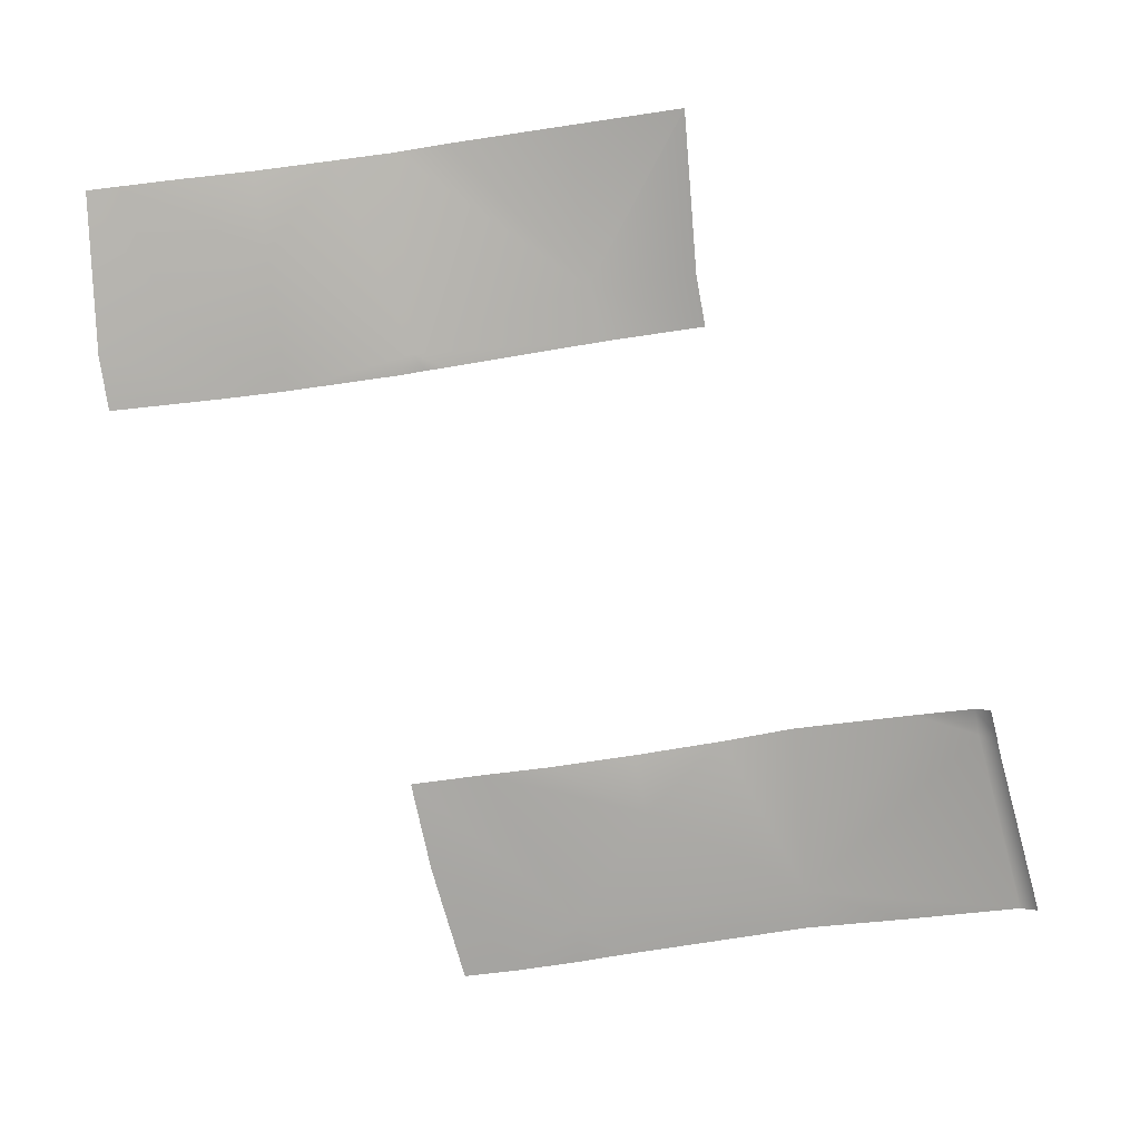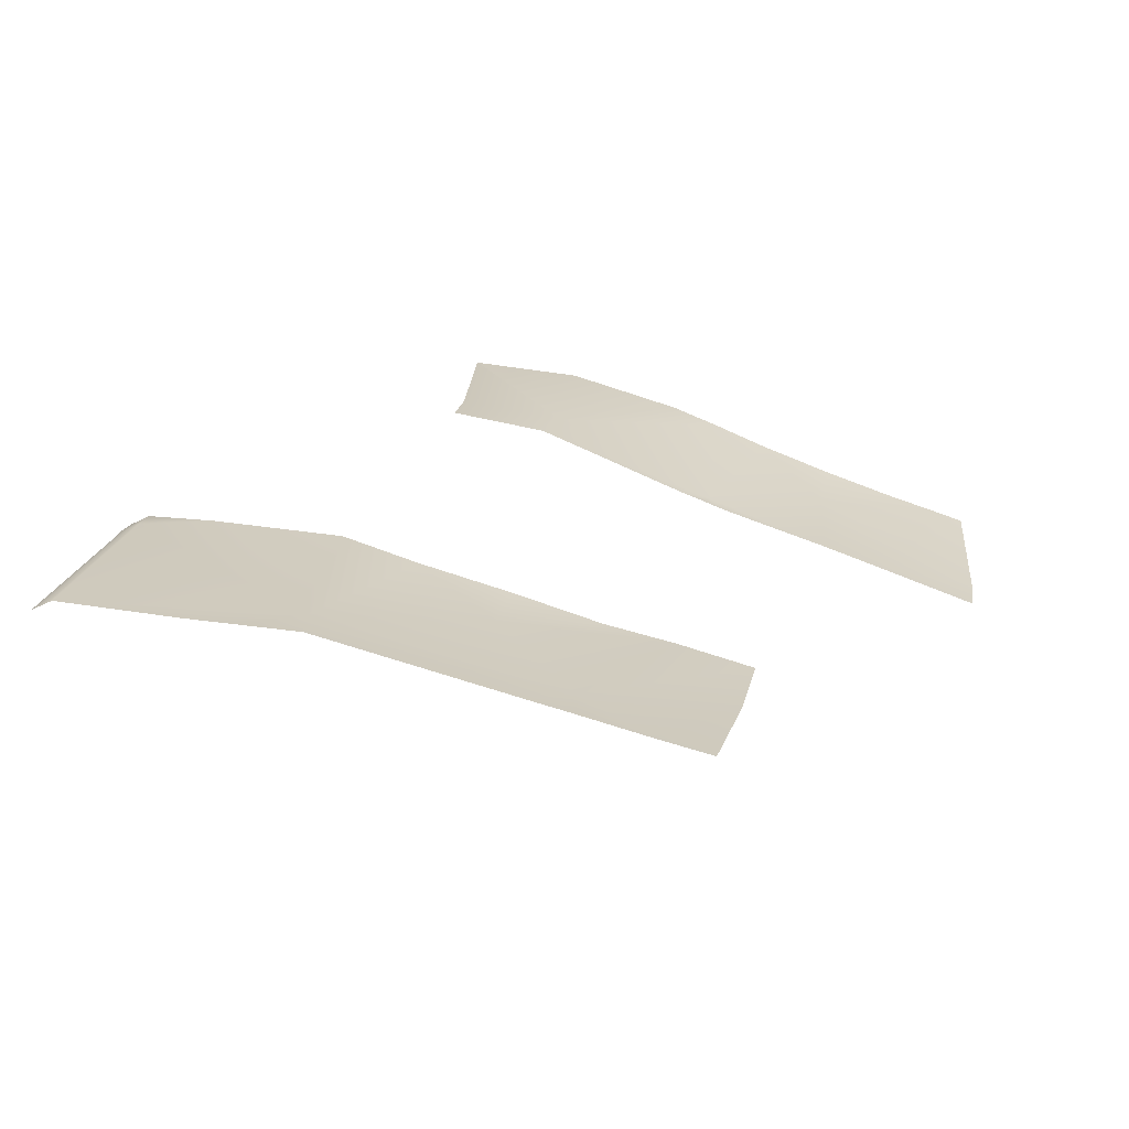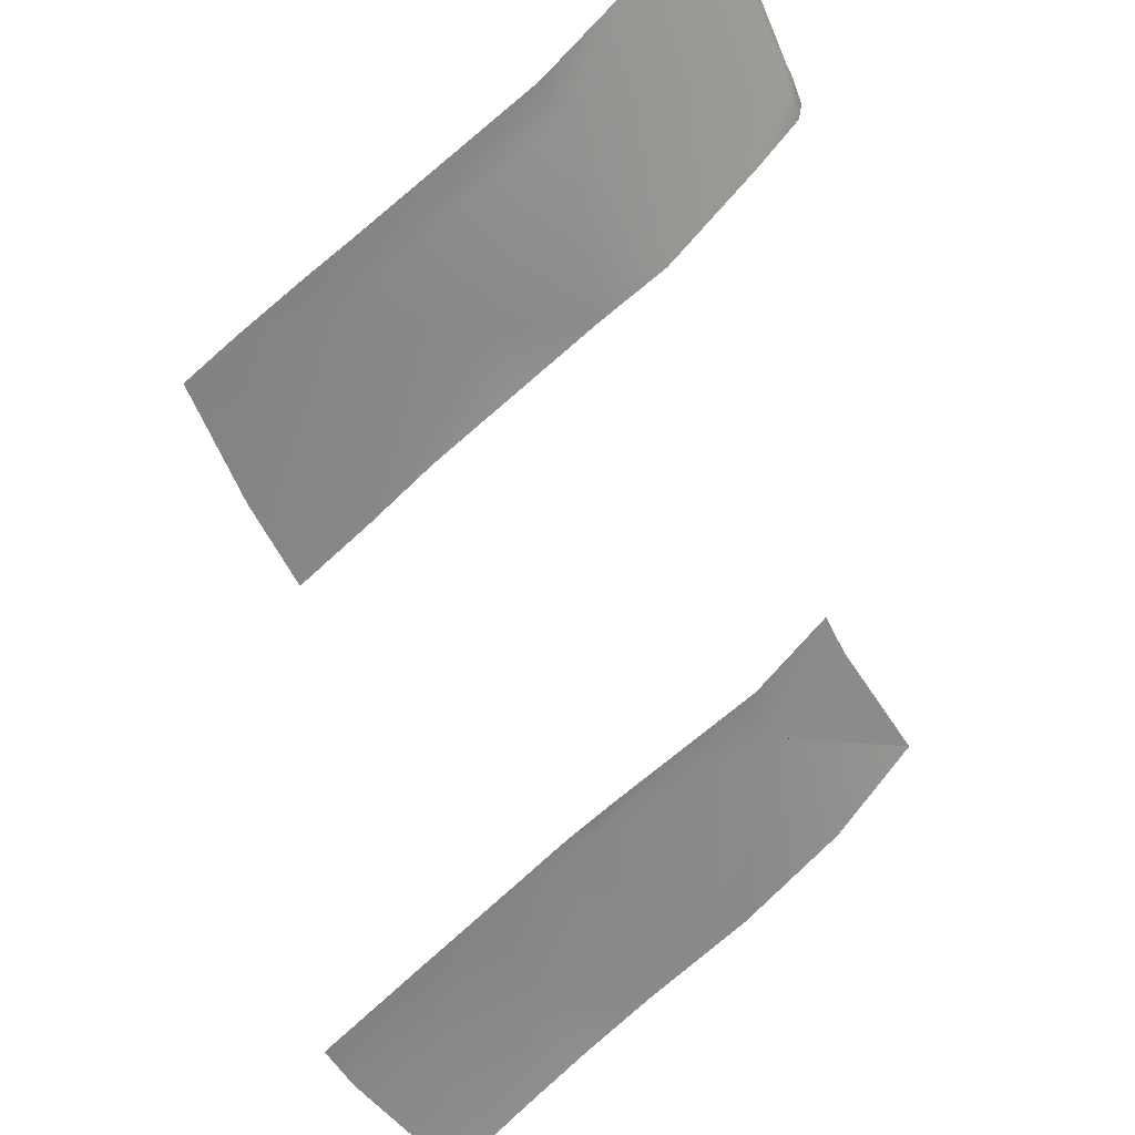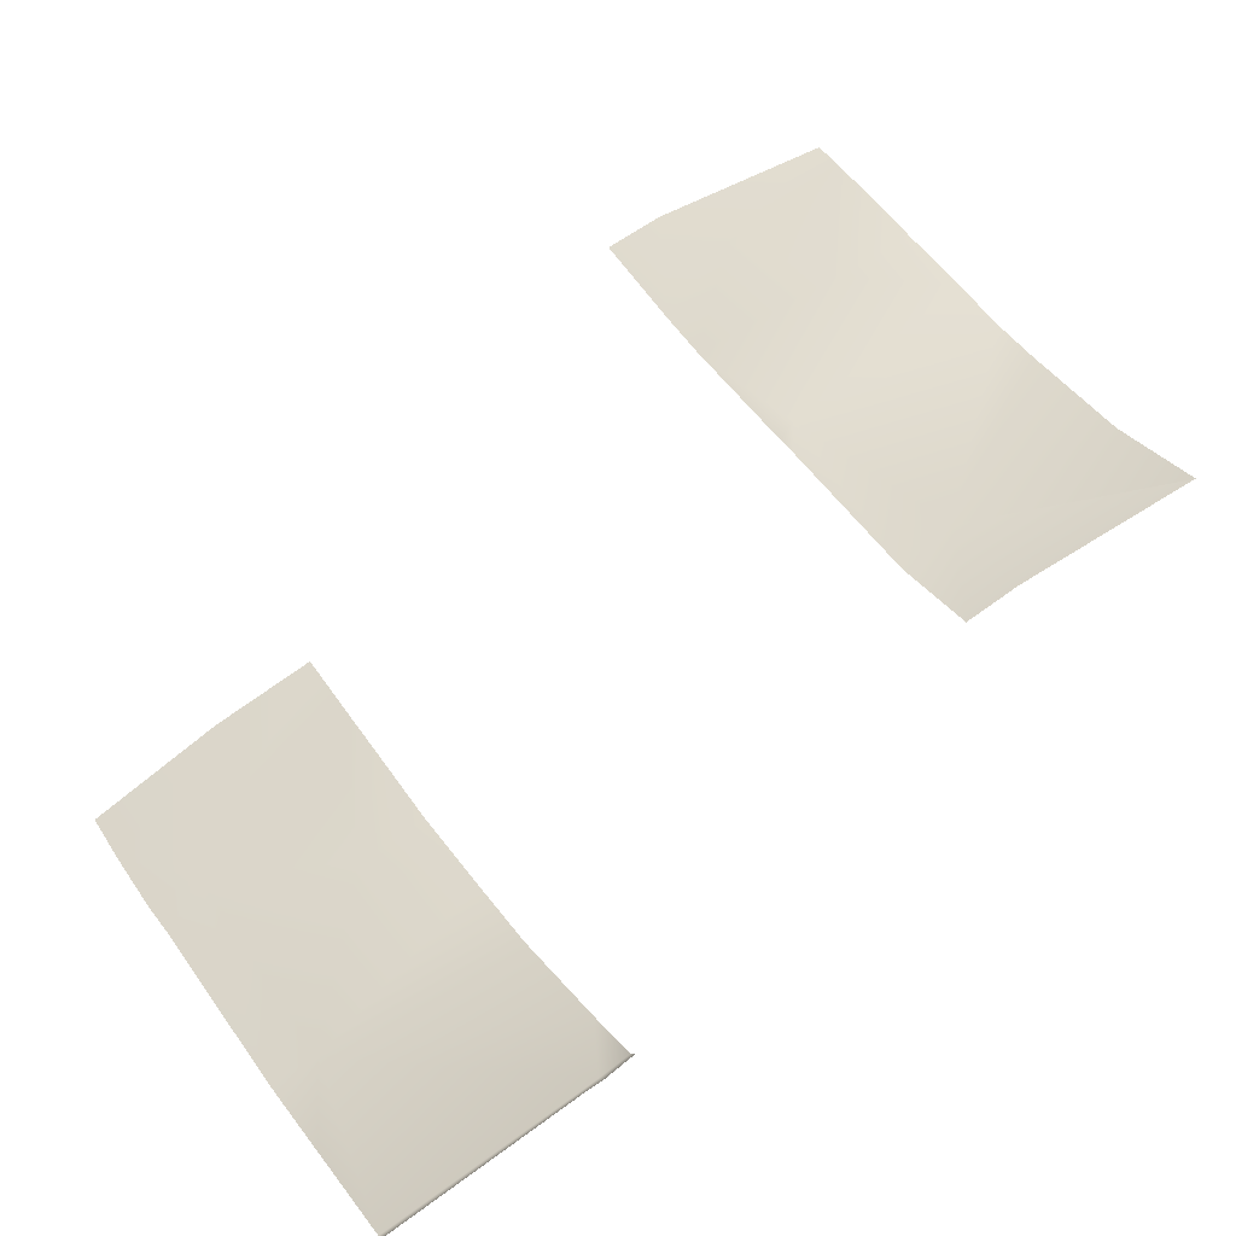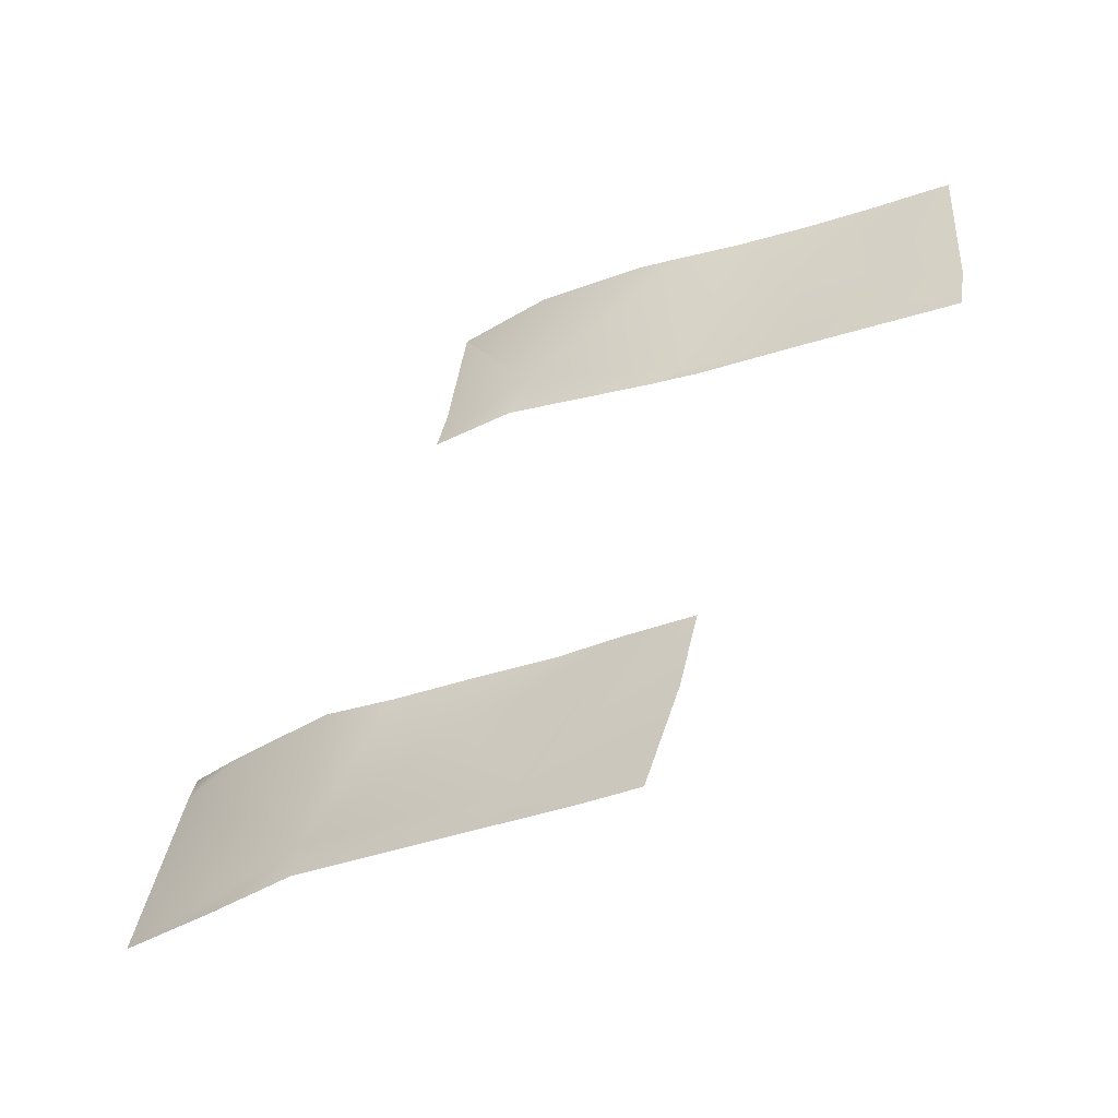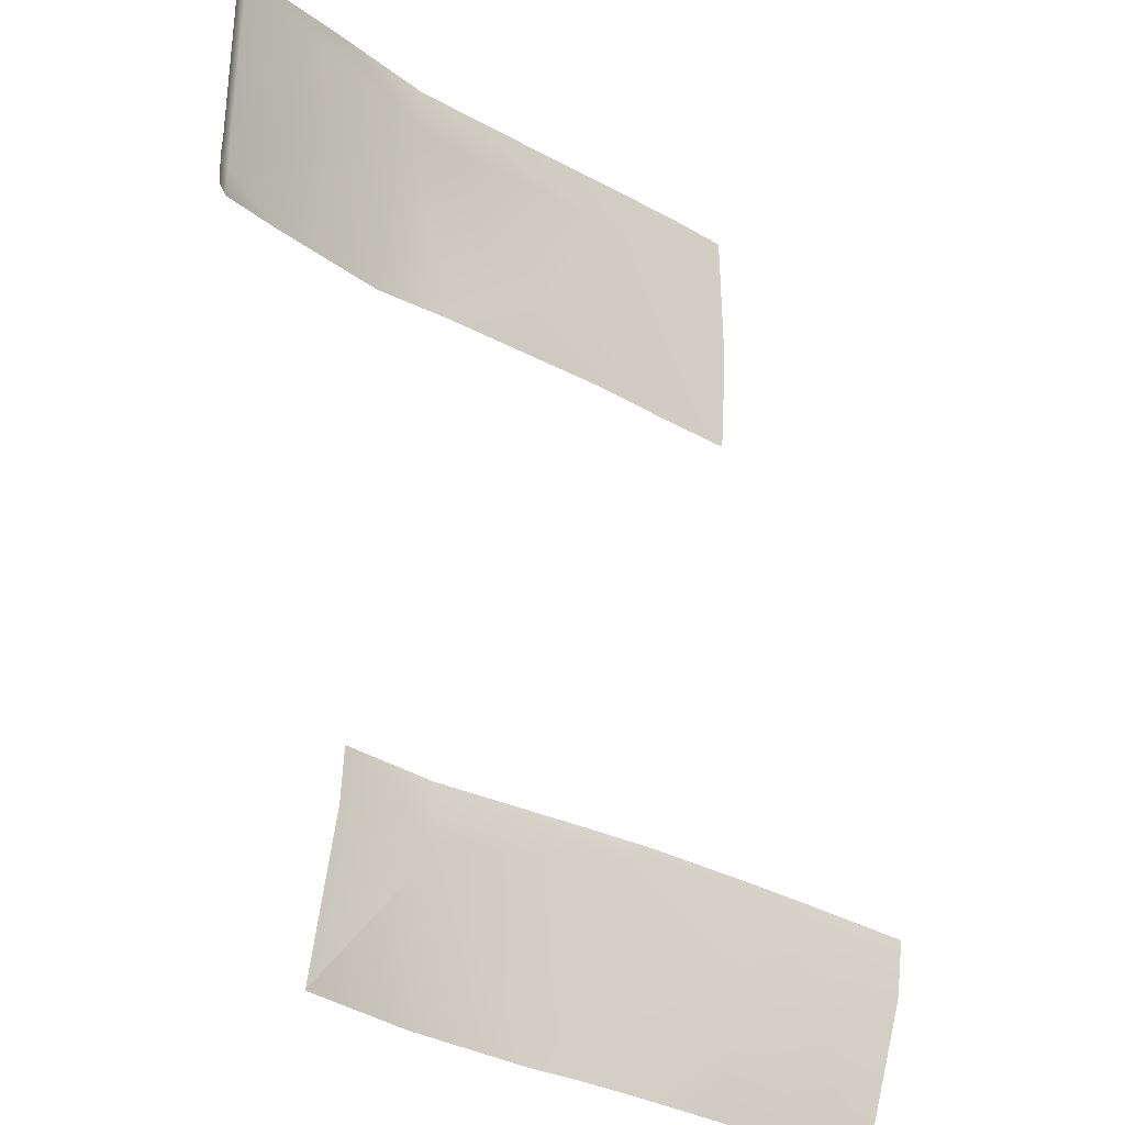
<metadata>
{"format":"obj","ext":"obj","renderer":"f3d","projection":"perspective","resolution":1024,"background":"white","views":[{"elev":11.3,"azim":-36.0,"up":"+Y"},{"elev":-65.0,"azim":126.2,"up":"+Y"},{"elev":-40.6,"azim":32.9,"up":"+Z"},{"elev":80.0,"azim":65.1,"up":"+Z"},{"elev":-51.9,"azim":168.3,"up":"+Y"},{"elev":60.4,"azim":-166.4,"up":"+Z"}]}
</metadata>
<code>
v  0.9006 3.426 -0.0585
v  0.8908 3.425 -0.0682
v  0.8983 3.447 -0.0583
v  0.8886 3.445 -0.0693
v  0.8983 3.447 -0.0582
v  0.9018 3.42 -0.0581
v  0.893 3.418 -0.0669
v  0.873 3.414 -0.0793
v  0.8699 3.414 -0.0813
v  0.8716 3.417 -0.08
v  0.8708 3.442 -0.0824
v  0.8764 3.443 -0.0788
v  0.8751 3.415 -0.0779
v  0.8518 3.411 -0.0939
v  0.8395 3.409 -0.102
v  0.8385 3.416 -0.1025
v  0.846 3.421 -0.0975
v  0.8582 3.412 -0.0896
v  0.8565 3.43 -0.0903
v  0.8478 3.439 -0.0972
v  0.8555 3.44 -0.092
v  0.8417 3.438 -0.1016
v  0.8641 3.441 -0.0864
v  0.8383 3.437 -0.104
v  0.9288 3.366 -0.0302
v  0.9281 3.367 -0.0333
v  0.9285 3.368 -0.0305
v  0.9329 3.345 -0.0263
v  0.9325 3.344 -0.0291
v  0.9231 3.341 -0.0406
v  0.9144 3.344 -0.0509
v  0.9127 3.367 -0.0522
v  0.9226 3.369 -0.0399
v  0.9148 3.339 -0.0512
v  0.8974 3.355 -0.0639
v  0.9052 3.365 -0.0579
v  0.9273 3.371 -0.0334
v  0.9276 3.371 -0.0308
v  0.8961 3.363 -0.0653
v  0.8957 3.334 -0.0673
v  0.8917 3.333 -0.0708
v  0.891 3.339 -0.0706
v  0.8804 3.36 -0.0779
v  0.8872 3.361 -0.072
v  0.8848 3.332 -0.0765
v  0.8752 3.346 -0.0827
v  0.8729 3.358 -0.0839
v  0.8794 3.331 -0.081
o Buttonholes_2
g Buttonholes_2
f 1 2 3
f 2 4 5
f 2 5 3
f 6 7 2
f 6 2 1
f 8 9 10
f 2 10 11
f 2 11 12
f 2 12 4
f 7 13 10
f 7 10 2
f 13 8 10
f 14 15 16
f 14 16 17
f 18 14 17
f 18 17 19
f 10 9 18
f 10 18 19
f 19 20 21
f 19 17 22
f 19 22 20
f 10 19 23
f 10 23 11
f 19 21 23
f 17 16 24
f 17 24 22
f 25 26 27
f 28 29 26
f 28 26 25
f 29 30 31
f 29 31 26
f 31 32 33
f 31 33 26
f 30 34 31
f 31 35 36
f 31 36 32
f 27 26 37
f 27 37 38
f 26 33 37
f 35 39 36
f 40 41 42
f 42 35 31
f 34 40 42
f 34 42 31
f 35 42 43
f 35 43 44
f 35 44 39
f 41 45 42
f 42 46 47
f 42 47 43
f 45 48 46
f 45 46 42

</code>
